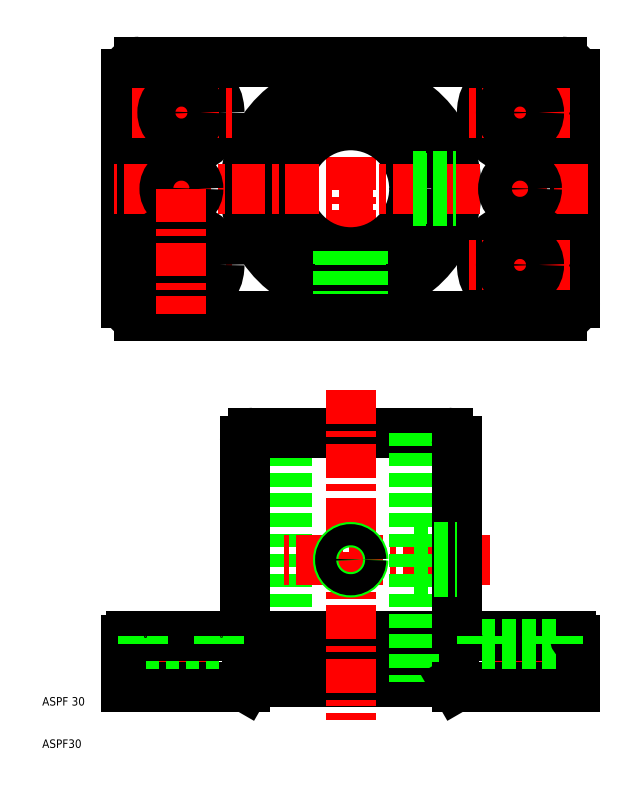
<metadata>
{"format":"dxf","ext":"dxf","renderer":"ezdxf+matplotlib","layout":"modelspace","background":"white","min_lineweight":24,"dpi":150}
</metadata>
<code>
0
SECTION
2
ENTITIES
0
LINE
8
CENTER
10
50
20
199.6
30
0
11
50
21
133.6
31
0
0
LINE
8
CENTER
10
90
20
166.6
30
0
11
90
21
196.2
31
0
0
LINE
8
CENTER
10
10
20
166.6
30
0
11
10
21
196.2
31
0
0
LINE
8
0
10
-3
20
193.6
30
0
11
-3
21
139.6
31
0
0
LINE
8
0
10
103
20
193.6
30
0
11
103
21
139.6
31
0
0
CIRCLE
8
0
10
50
20
166.6
30
0
40
15
0
CIRCLE
8
0
10
50
20
166.6
30
0
40
25
0
CIRCLE
8
0
10
90
20
184.6
30
0
40
9
0
CIRCLE
8
0
10
10
20
184.6
30
0
40
9
0
LINE
8
CENTER
10
106
20
166.6
30
0
11
-6
21
166.6
31
0
0
LINE
8
0
10
64.7
20
163.6
30
0
11
74.82
21
163.6
31
0
0
LINE
8
0
10
64.79
20
164.1
30
0
11
74.87
21
164.1
31
0
0
LINE
8
0
10
64.79
20
169.1
30
0
11
74.87
21
169.1
31
0
0
LINE
8
0
10
64.7
20
169.6
30
0
11
74.82
21
169.6
31
0
0
LINE
8
0
10
100
20
136.6
30
0
11
0
21
136.6
31
0
0
LINE
8
CENTER
10
10
20
66
30
0
11
10
21
44
31
0
0
LINE
8
0
10
14.5
20
59
30
0
11
14.5
21
49
31
0
0
LINE
8
0
10
5.5
20
59
30
0
11
5.5
21
49
31
0
0
LINE
8
0
10
35
20
109
30
0
11
35
21
50
31
0
0
LINE
8
0
10
-3
20
60
30
0
11
-3
21
49
31
0
0
LINE
8
0
10
25.58
20
50
30
0
11
74.42
21
50
31
0
0
TEXT
8
0
10
-22.89
20
44.54
30
0
40
2
1
ASPF 30
0
TEXT
8
0
10
-22.89
20
34.54
30
0
40
2
1
ASPF30
0
LINE
8
0
10
-3
20
49
30
0
11
25
21
49
31
0
0
POINT
8
0
10
-3
20
49
30
0
0
POINT
8
0
10
-3
20
49
30
0
0
POINT
8
0
10
6.7
20
49
30
0
0
POINT
8
0
10
13.3
20
49
30
0
0
LINE
8
0
10
25
20
49
30
0
11
25.58
21
50
31
0
0
POINT
8
0
10
25
20
49
30
0
0
POINT
8
0
10
25.58
20
50
30
0
0
LINE
8
CENTER
10
-1.716
20
148.6
30
0
11
22
21
148.6
31
0
0
CIRCLE
8
0
10
10
20
166.6
30
0
40
4
0
CIRCLE
8
0
10
10
20
148.6
30
0
40
9
0
CIRCLE
8
0
10
10
20
148.6
30
0
40
4.5
0
ARC
8
0
10
0
20
139.6
30
0
40
3
50
180
51
270
0
LINE
8
0
10
27
20
109
30
0
11
73
21
109
31
0
0
LINE
8
0
10
23
20
61
30
0
11
77
21
61
31
0
0
LINE
8
0
10
25
20
107
30
0
11
25
21
63
31
0
0
LINE
8
0
10
19
20
59
30
0
11
1
21
59
31
0
0
LINE
8
0
10
-2
20
61
30
0
11
23
21
61
31
0
0
ARC
8
0
10
-2
20
60
30
0
40
1
50
90
51
180
0
LINE
8
0
10
1
20
61
30
0
11
1
21
59
31
0
0
POINT
8
0
10
1.283
20
61
30
0
0
POINT
8
0
10
1.283
20
61
30
0
0
ARC
8
0
10
23
20
63
30
0
40
2
50
270
51
0
0
LINE
8
0
10
19
20
61
30
0
11
19
21
59
31
0
0
POINT
8
0
10
19.28
20
61
30
0
0
ARC
8
0
10
27
20
107
30
0
40
2
50
90
51
180
0
POINT
8
0
10
25
20
107
30
0
0
LINE
8
CENTER
10
83.01
20
79
30
0
11
34.29
21
79
31
0
0
LINE
8
0
10
33
20
109
30
0
11
57.63
21
109
31
0
0
LINE
8
CENTER
10
10
20
166.6
30
0
11
10
21
137.1
31
0
0
LINE
8
0
10
53
20
152
30
0
11
53
21
141.8
31
0
0
LINE
8
0
10
47
20
152
30
0
11
47
21
141.8
31
0
0
LINE
8
0
10
47.5
20
151.9
30
0
11
47.5
21
141.8
31
0
0
LINE
8
0
10
52.5
20
151.9
30
0
11
52.5
21
141.8
31
0
0
LINE
8
CENTER
10
90
20
166.6
30
0
11
90
21
137.1
31
0
0
CIRCLE
8
0
10
90
20
148.6
30
0
40
9
0
LINE
8
CENTER
10
101.7
20
148.6
30
0
11
78
21
148.6
31
0
0
CIRCLE
8
0
10
90
20
148.6
30
0
40
4.5
0
POINT
8
0
10
90
20
137.1
30
0
0
ARC
8
0
10
100
20
139.6
30
0
40
3
50
270
51
0
0
POINT
8
0
10
100
20
136.6
30
0
0
POINT
8
0
10
101.7
20
148.6
30
0
0
CIRCLE
8
0
10
90
20
166.6
30
0
40
4
0
LINE
8
0
10
100
20
196.6
30
0
11
-1.571e-07
21
196.6
31
0
0
LINE
8
CENTER
10
-1.716
20
184.6
30
0
11
22
21
184.6
31
0
0
CIRCLE
8
0
10
10
20
184.6
30
0
40
4.5
0
ARC
8
0
10
0
20
193.6
30
0
40
3
50
90
51
180
0
POINT
8
0
10
-3
20
193.6
30
0
0
LINE
8
CENTER
10
101.7
20
184.6
30
0
11
78
21
184.6
31
0
0
CIRCLE
8
0
10
90
20
184.6
30
0
40
4.5
0
POINT
8
0
10
101.7
20
184.6
30
0
0
ARC
8
0
10
100
20
193.6
30
0
40
3
50
0
51
90
0
POINT
8
0
10
103
20
193.6
30
0
0
POINT
8
0
10
100
20
196.6
30
0
0
LINE
8
CENTER
10
50
20
119
30
0
11
50
21
41.17
31
0
0
LINE
8
0
10
65
20
109
30
0
11
65
21
50
31
0
0
LINE
8
0
10
85.5
20
59
30
0
11
85.5
21
49
31
0
0
LINE
8
0
10
94.5
20
59
30
0
11
94.5
21
49
31
0
0
LINE
8
CENTER
10
90
20
66
30
0
11
90
21
44
31
0
0
LINE
8
0
10
103
20
60
30
0
11
103
21
49
31
0
0
LINE
8
0
10
103
20
49
30
0
11
75
21
49
31
0
0
POINT
8
0
10
103
20
49
30
0
0
POINT
8
0
10
103
20
49
30
0
0
POINT
8
0
10
93.3
20
49
30
0
0
POINT
8
0
10
86.7
20
49
30
0
0
LINE
8
0
10
75
20
49
30
0
11
74.42
21
50
31
0
0
POINT
8
0
10
75
20
49
30
0
0
POINT
8
0
10
74.42
20
50
30
0
0
LINE
8
0
10
102
20
61
30
0
11
77
21
61
31
0
0
LINE
8
0
10
81
20
59
30
0
11
99
21
59
31
0
0
ARC
8
0
10
102
20
60
30
0
40
1
50
7e-15
51
90
0
POINT
8
0
10
98.72
20
61
30
0
0
POINT
8
0
10
98.72
20
61
30
0
0
LINE
8
0
10
99
20
61
30
0
11
99
21
59
31
0
0
LINE
8
0
10
75
20
107
30
0
11
75
21
63
31
0
0
ARC
8
0
10
77
20
63
30
0
40
2
50
180
51
270
0
POINT
8
0
10
80.72
20
61
30
0
0
LINE
8
0
10
81
20
61
30
0
11
81
21
59
31
0
0
POINT
8
0
10
75
20
107
30
0
0
ARC
8
0
10
73
20
107
30
0
40
2
50
7e-15
51
90
0
CIRCLE
8
0
10
50
20
79
30
0
40
3
0
CIRCLE
8
0
10
50
20
79
30
0
40
2.5
0
LINE
8
0
10
65
20
76
30
0
11
75
21
76
31
0
0
LINE
8
0
10
65
20
76.5
30
0
11
75
21
76.5
31
0
0
LINE
8
0
10
65
20
81.5
30
0
11
75
21
81.5
31
0
0
LINE
8
0
10
65
20
82
30
0
11
75
21
82
31
0
0
ENDSEC
0
EOF

</code>
